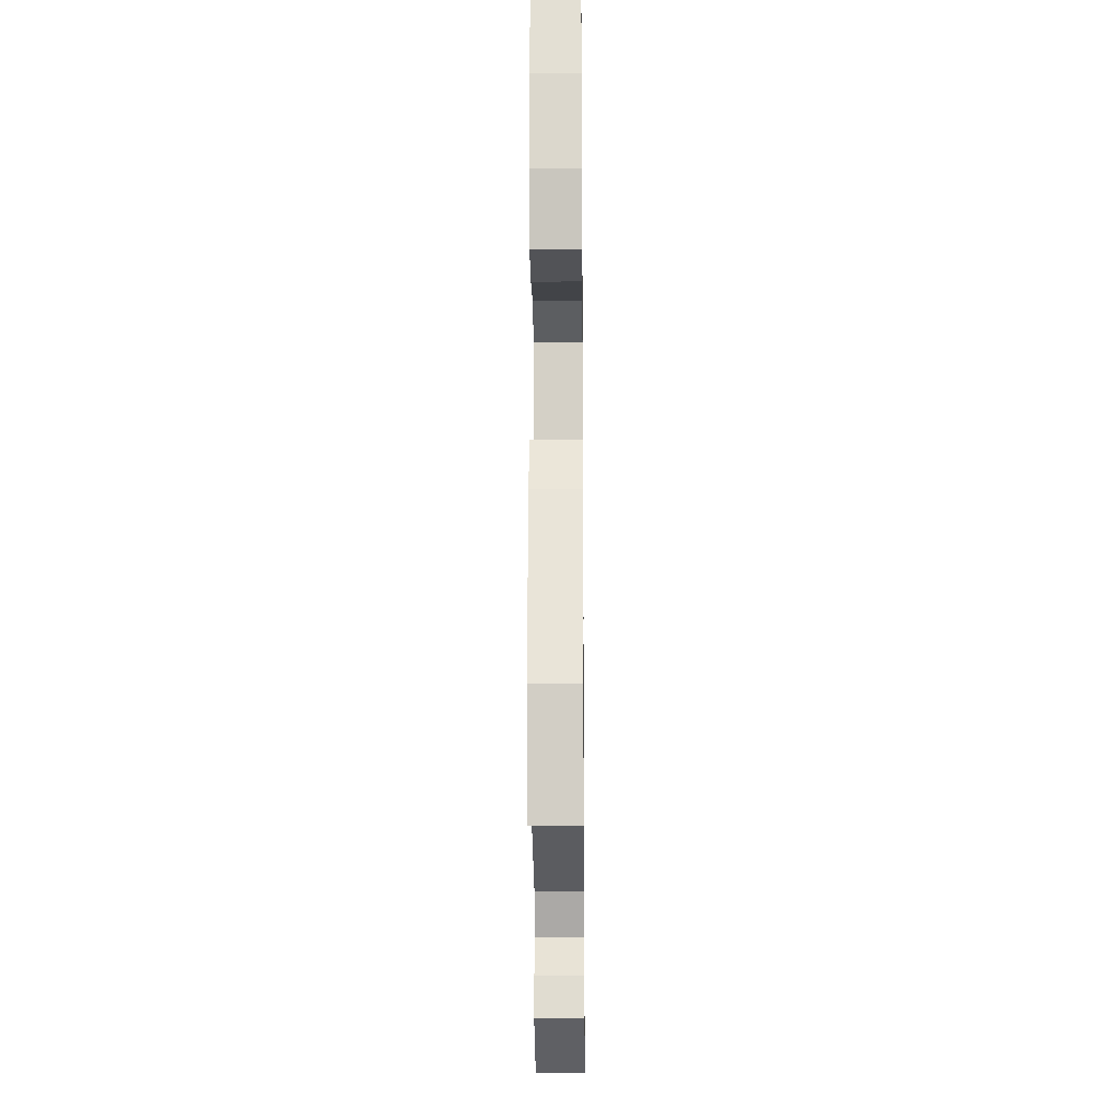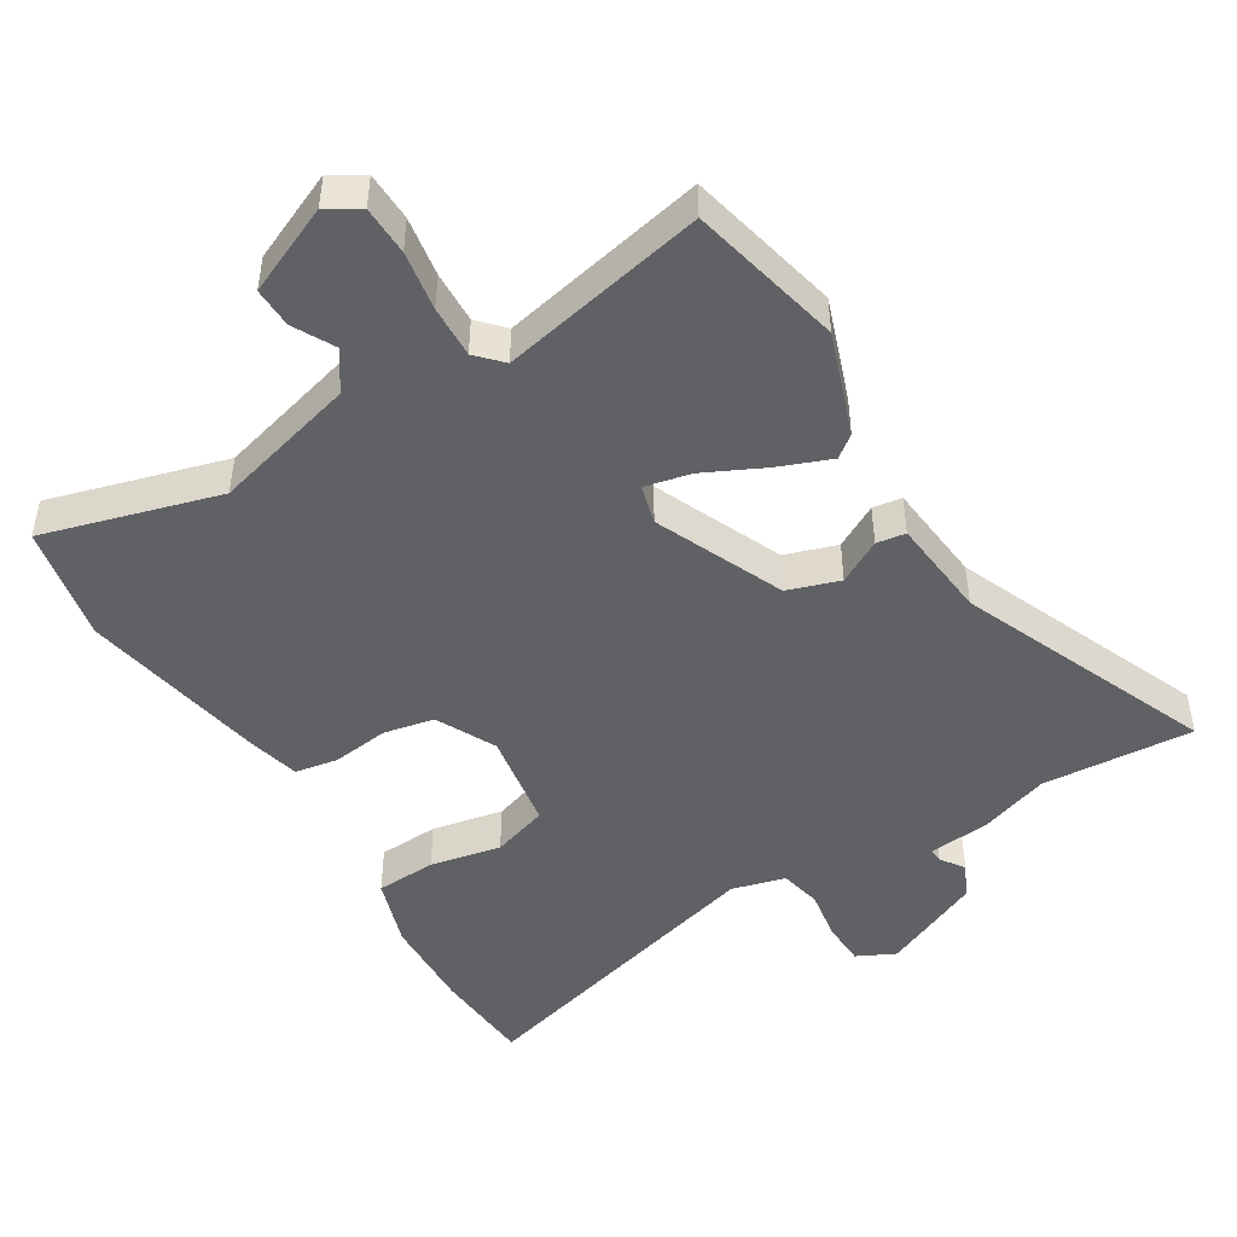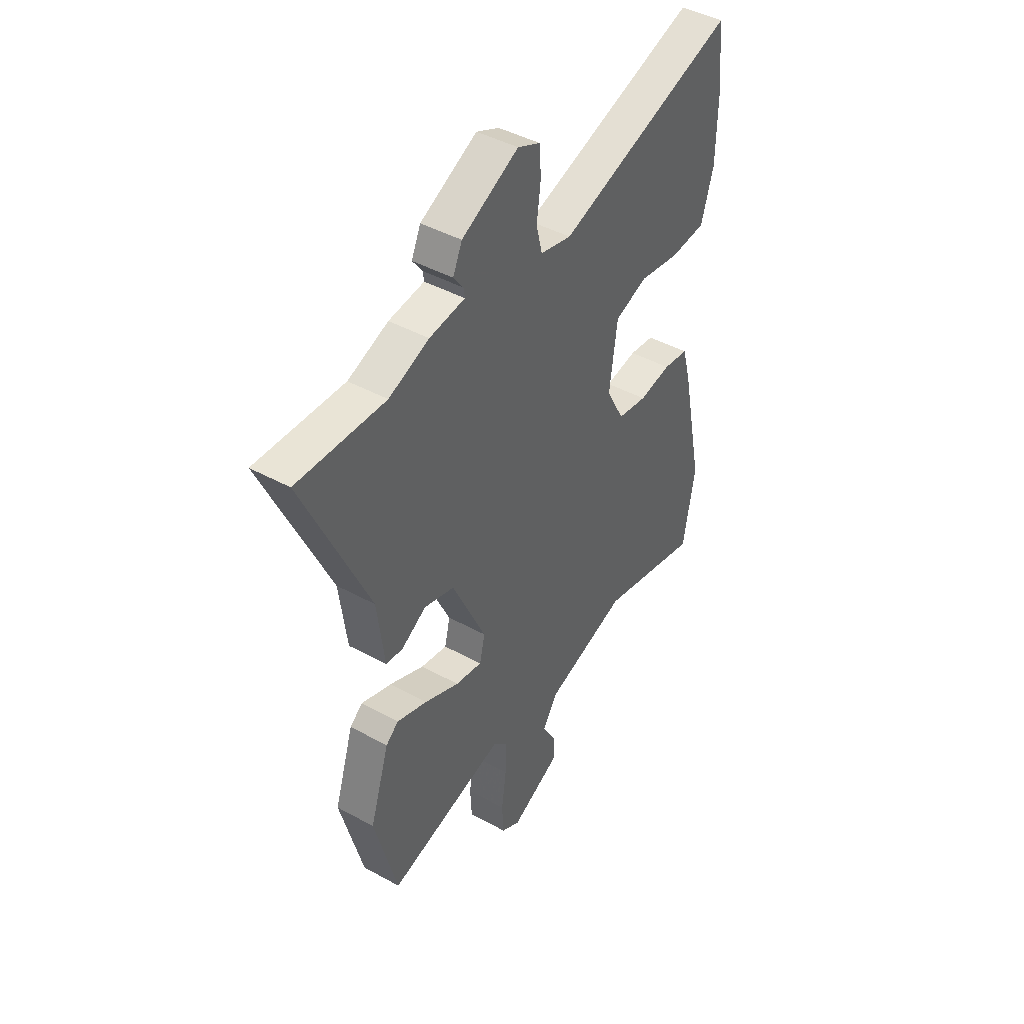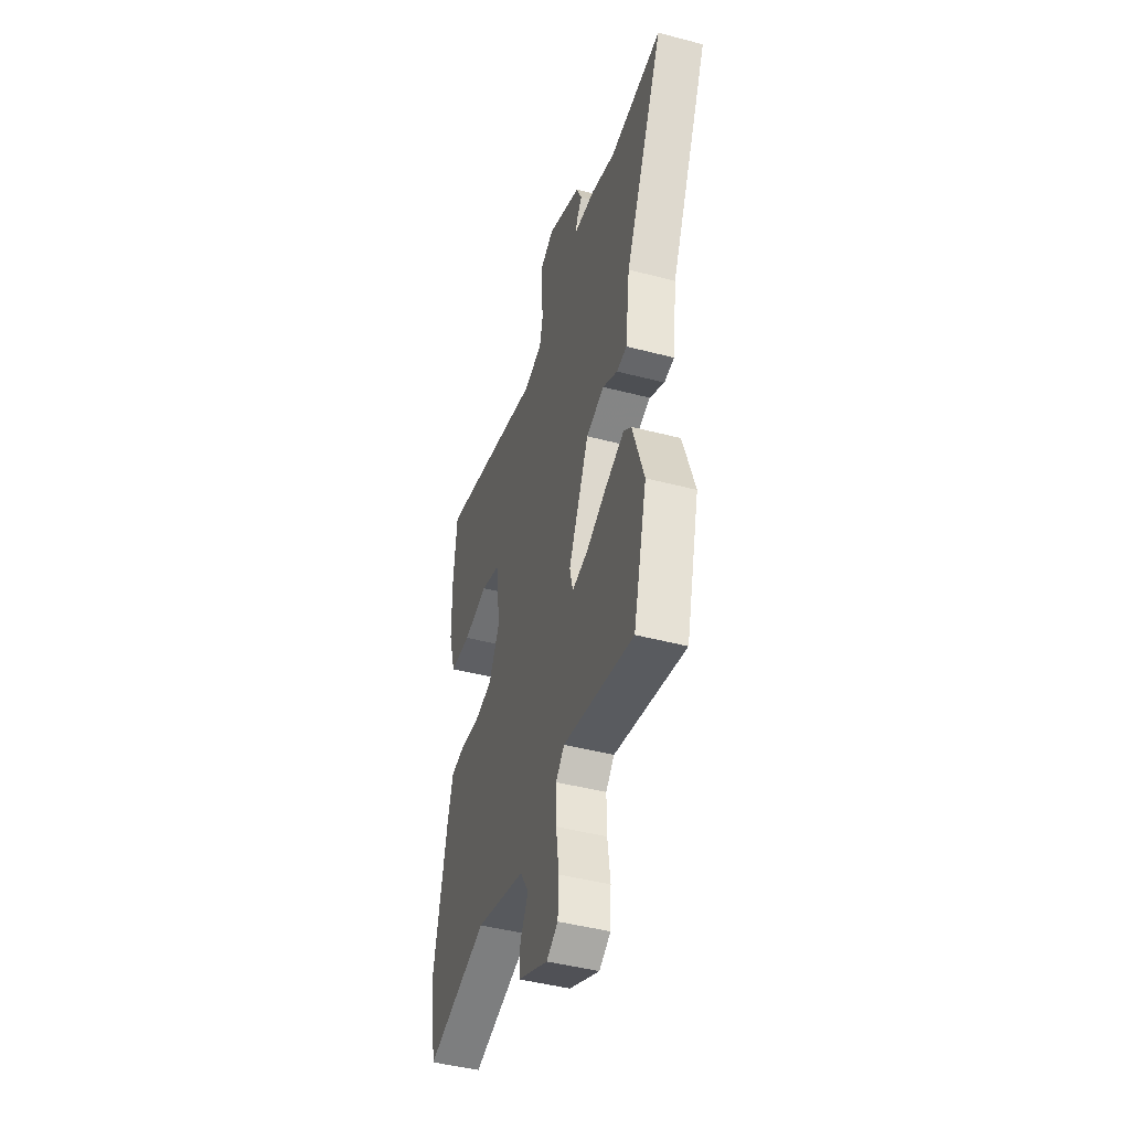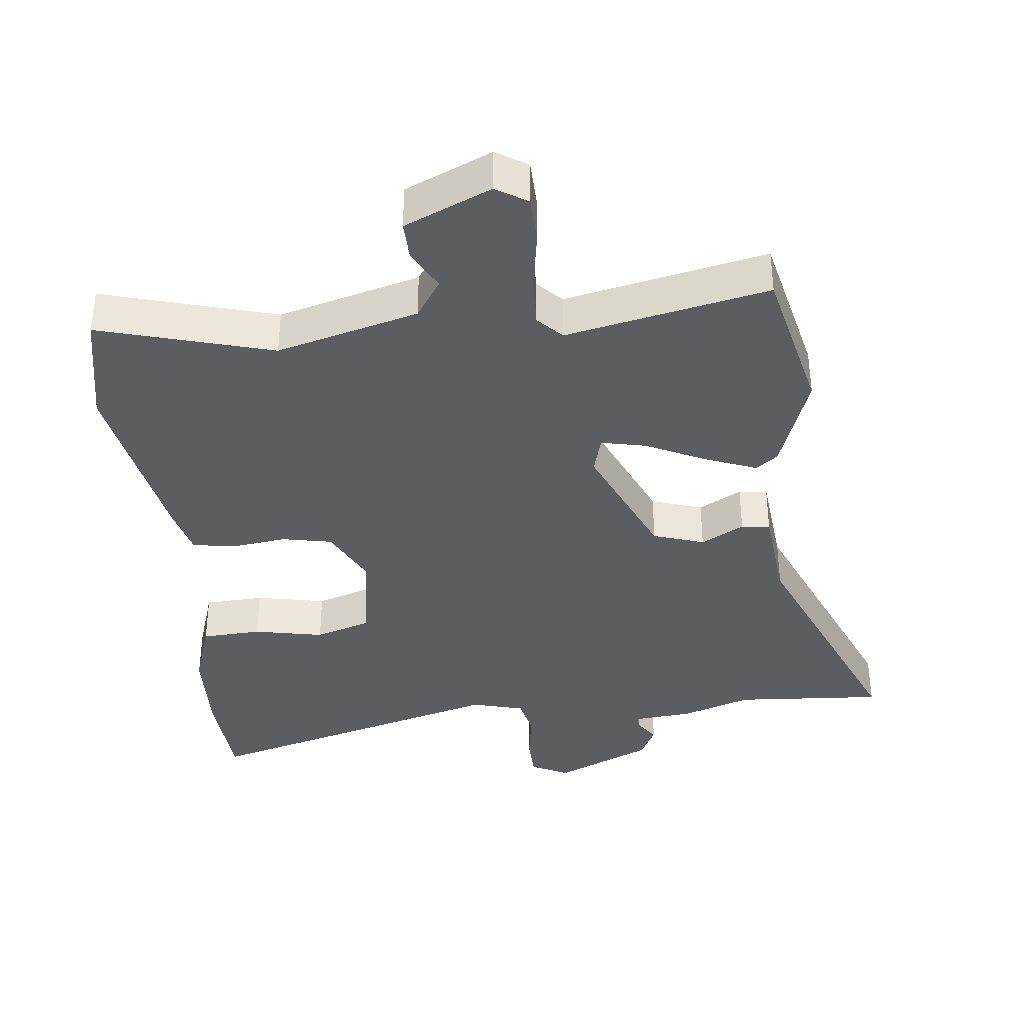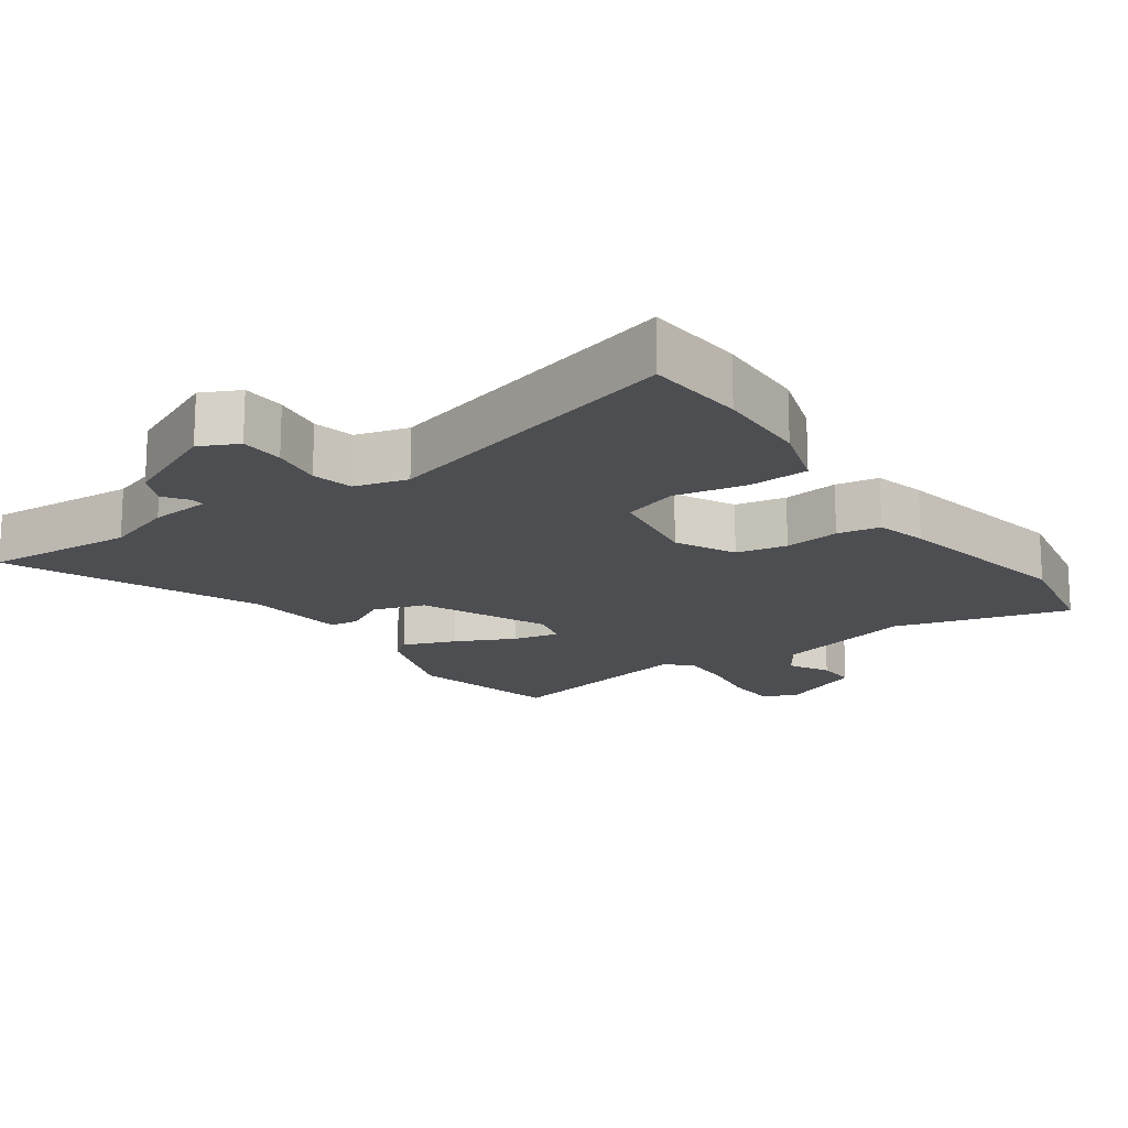
<metadata>
{"format":"obj","ext":"obj","renderer":"f3d","projection":"perspective","resolution":1024,"background":"white","views":[{"elev":-17.8,"azim":90.6,"up":"+Z"},{"elev":-47.3,"azim":-150.2,"up":"+Y"},{"elev":43.9,"azim":-57.2,"up":"+Z"},{"elev":-45.3,"azim":-106.9,"up":"+Z"},{"elev":-37.2,"azim":-175.4,"up":"+Y"},{"elev":-16.9,"azim":33.7,"up":"+Y"}]}
</metadata>
<code>
v 0.52 0.07 -0.386
v 0.49 0.07 -0.559
v 0.23 0.07 -0.493
v 0.02 0.07 -0.556
v -0.017 0.07 -0.615
v 0.017 0.07 -0.674
v 0.02 0.07 -0.733
v -0.108 0.07 -0.794
v -0.156 0.07 -0.766
v -0.16 0.07 -0.694
v -0.148 0.07 -0.606
v -0.147 0.07 -0.529
v -0.183 0.07 -0.493
v -0.483 0.07 -0.565
v -0.541 0.07 -0.341
v -0.492 0.07 -0.189
v -0.46 0.07 -0.163
v -0.382 0.07 -0.191
v -0.293 0.07 -0.231
v -0.225 0.07 -0.244
v -0.211 0.07 -0.186
v -0.298 0.07 0
v -0.375 0.07 0.023
v -0.438 0.07 -0.014
v -0.481 0.07 -0.009
v -0.5 0.07 0.14
v -0.665 0.07 0.507
v -0.442 0.07 0.498
v -0.34 0.07 0.536
v -0.25 0.07 0.547
v -0.253 0.07 0.568
v -0.278 0.07 0.602
v -0.255 0.07 0.653
v -0.111 0.07 0.723
v -0.054 0.07 0.697
v -0.05 0.07 0.632
v -0.06 0.07 0.556
v -0.045 0.07 0.495
v 0.034 0.07 0.476
v 0.489 0.07 0.617
v 0.503 0.07 0.469
v 0.501 0.07 0.329
v 0.47 0.07 0.225
v 0.381 0.07 0.218
v 0.276 0.07 0.236
v 0.194 0.07 0.207
v 0.174 0.07 0.06
v 0.22 0.07 -0.026
v 0.295 0.07 -0.039
v 0.377 0.07 -0.026
v 0.441 0.07 -0.035
v 0.462 0.07 -0.111
v 0.52 0 -0.386
v 0.49 0 -0.559
v 0.23 0 -0.493
v 0.02 0 -0.556
v -0.017 0 -0.615
v 0.017 0 -0.674
v 0.02 0 -0.733
v -0.108 0 -0.794
v -0.156 0 -0.766
v -0.16 0 -0.694
v -0.148 0 -0.606
v -0.147 0 -0.529
v -0.183 0 -0.493
v -0.483 0 -0.565
v -0.541 0 -0.341
v -0.492 0 -0.189
v -0.46 0 -0.163
v -0.382 0 -0.191
v -0.293 0 -0.231
v -0.225 0 -0.244
v -0.211 0 -0.186
v -0.298 0 0
v -0.375 0 0.023
v -0.438 0 -0.014
v -0.481 0 -0.009
v -0.5 0 0.14
v -0.665 0 0.507
v -0.442 0 0.498
v -0.34 0 0.536
v -0.25 0 0.547
v -0.253 0 0.568
v -0.278 0 0.602
v -0.255 0 0.653
v -0.111 0 0.723
v -0.054 0 0.697
v -0.05 0 0.632
v -0.06 0 0.556
v -0.045 0 0.495
v 0.034 0 0.476
v 0.489 0 0.617
v 0.503 0 0.469
v 0.501 0 0.329
v 0.47 0 0.225
v 0.381 0 0.218
v 0.276 0 0.236
v 0.194 0 0.207
v 0.174 0 0.06
v 0.22 0 -0.026
v 0.295 0 -0.039
v 0.377 0 -0.026
v 0.441 0 -0.035
v 0.462 0 -0.111
f 49 50 51 52
f 48 49 52 1
f 42 43 44 45
f 42 45 46
f 39 40 41 42
f 38 39 42 46
f 34 35 36 37
f 34 37 38
f 31 32 33 34
f 30 31 34 38
f 28 29 30 38
f 26 27 28
f 23 24 25 26
f 22 23 26 28
f 21 22 28 38
f 16 17 18 19
f 14 15 16 19
f 13 14 19 20
f 12 13 20 21
f 8 9 10 11
f 8 11 12
f 5 6 7 8
f 5 8 12
f 4 5 12 21
f 48 1 2 3
f 47 48 3 4
f 38 46 47
f 4 21 38 47
f 104 103 102 101
f 53 104 101 100
f 97 96 95 94
f 98 97 94
f 94 93 92 91
f 98 94 91 90
f 89 88 87 86
f 90 89 86
f 86 85 84 83
f 90 86 83 82
f 90 82 81 80
f 80 79 78
f 78 77 76 75
f 80 78 75 74
f 90 80 74 73
f 71 70 69 68
f 71 68 67 66
f 72 71 66 65
f 73 72 65 64
f 63 62 61 60
f 64 63 60
f 60 59 58 57
f 64 60 57
f 73 64 57 56
f 55 54 53 100
f 56 55 100 99
f 99 98 90
f 99 90 73 56
f 1 53 54 2
f 2 54 55 3
f 3 55 56 4
f 4 56 57 5
f 5 57 58 6
f 6 58 59 7
f 7 59 60 8
f 8 60 61 9
f 9 61 62 10
f 10 62 63 11
f 11 63 64 12
f 12 64 65 13
f 13 65 66 14
f 14 66 67 15
f 15 67 68 16
f 16 68 69 17
f 17 69 70 18
f 18 70 71 19
f 19 71 72 20
f 20 72 73 21
f 21 73 74 22
f 22 74 75 23
f 23 75 76 24
f 24 76 77 25
f 25 77 78 26
f 26 78 79 27
f 27 79 80 28
f 28 80 81 29
f 29 81 82 30
f 30 82 83 31
f 31 83 84 32
f 32 84 85 33
f 33 85 86 34
f 34 86 87 35
f 35 87 88 36
f 36 88 89 37
f 37 89 90 38
f 38 90 91 39
f 39 91 92 40
f 40 92 93 41
f 41 93 94 42
f 42 94 95 43
f 43 95 96 44
f 44 96 97 45
f 45 97 98 46
f 46 98 99 47
f 47 99 100 48
f 48 100 101 49
f 49 101 102 50
f 50 102 103 51
f 51 103 104 52
f 52 104 53 1

</code>
